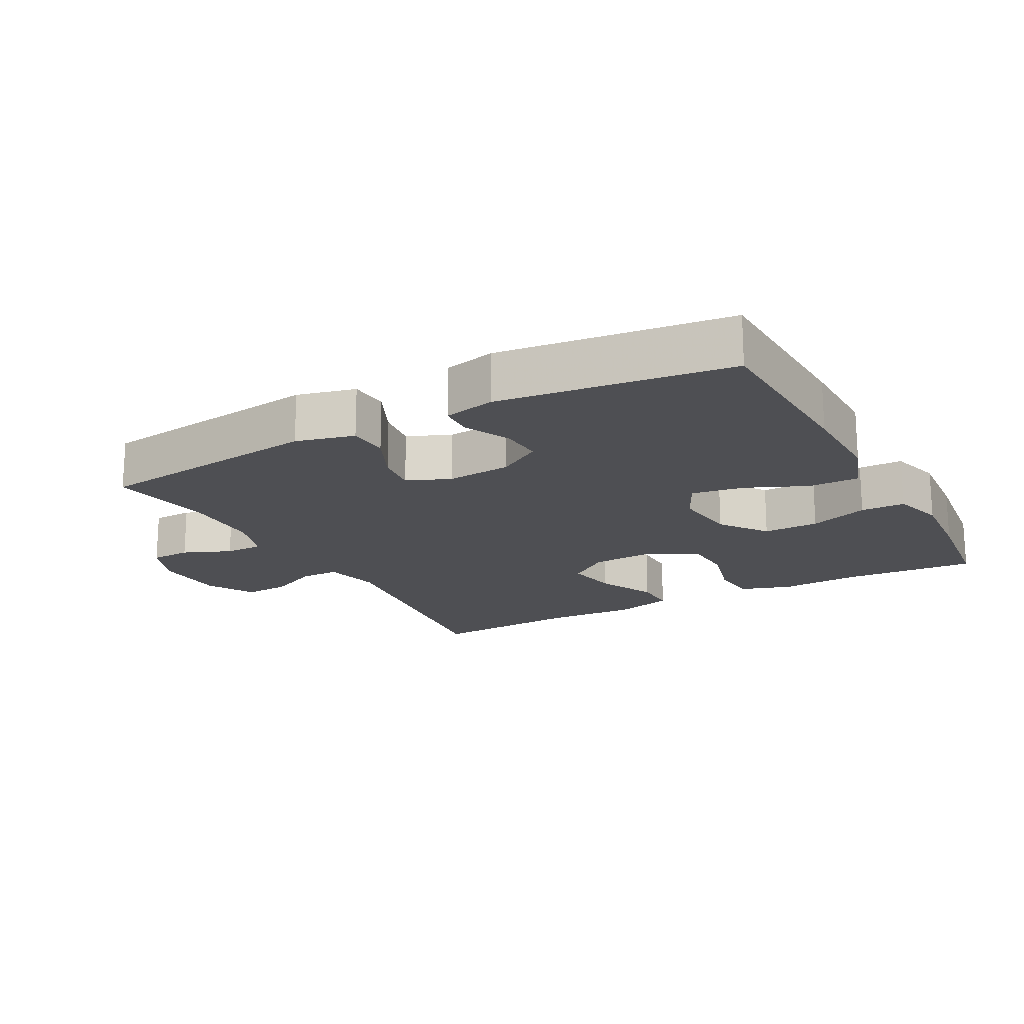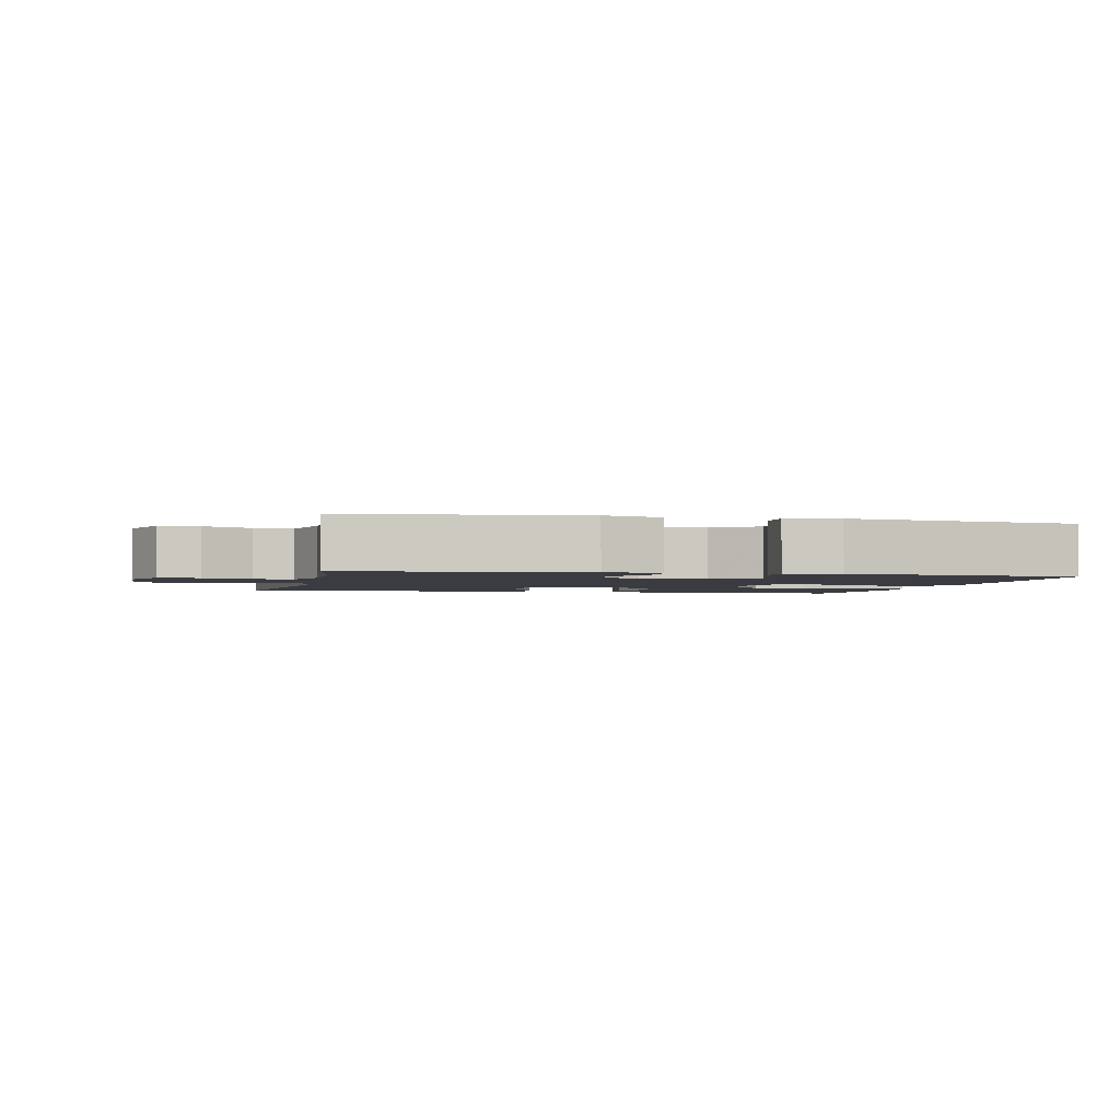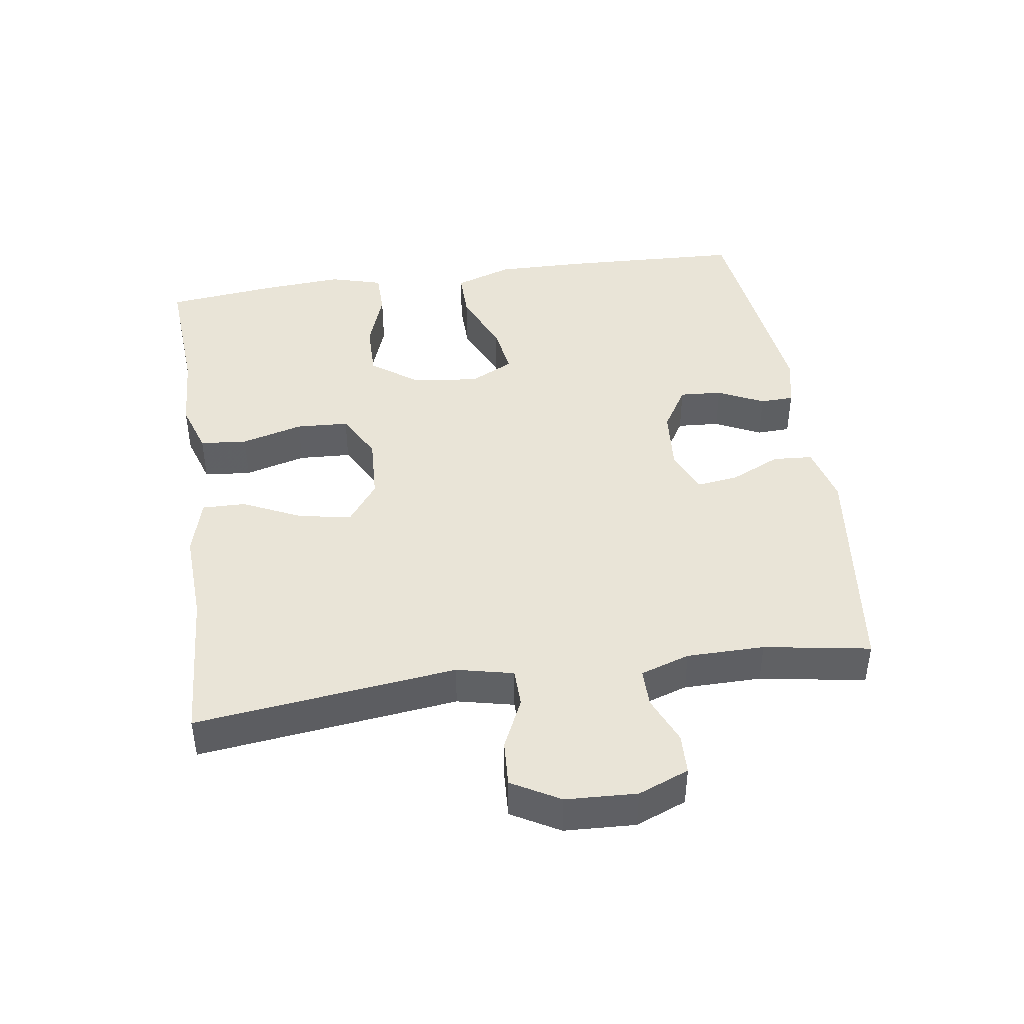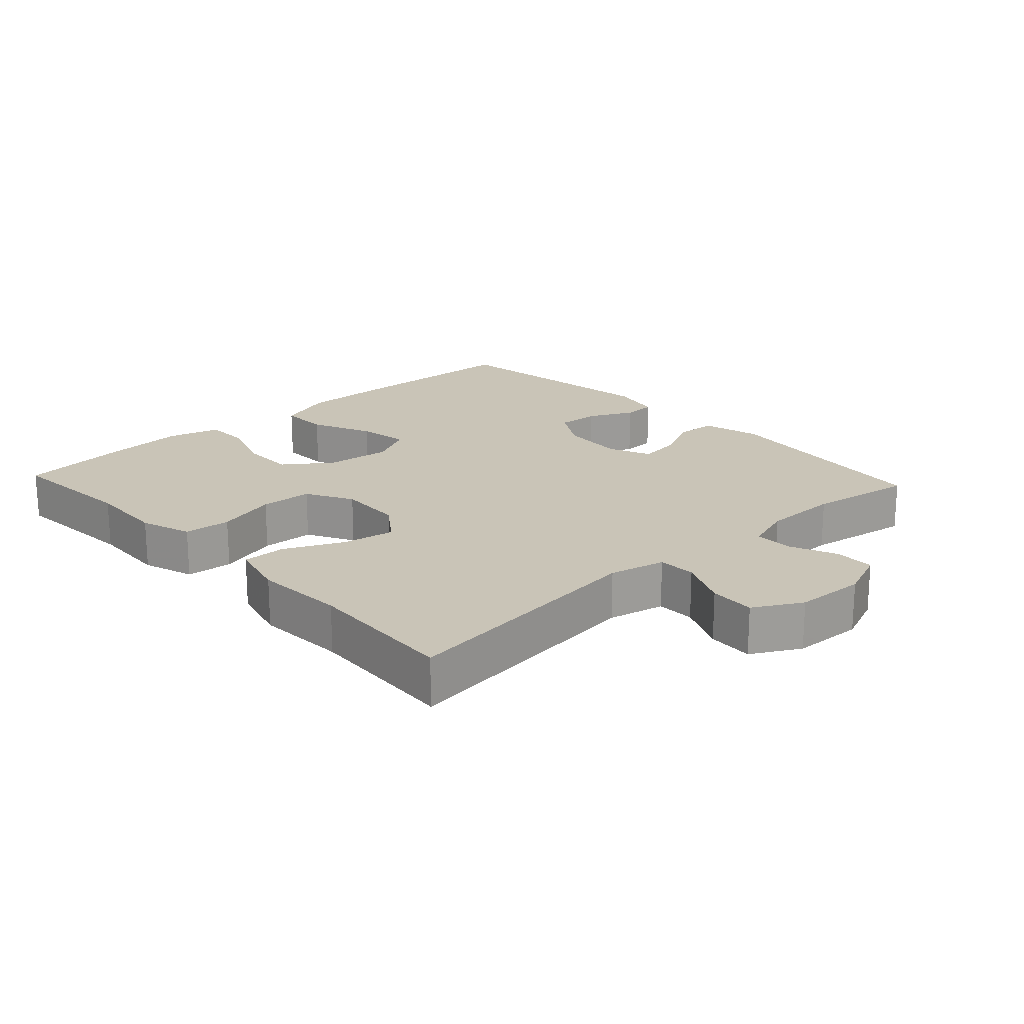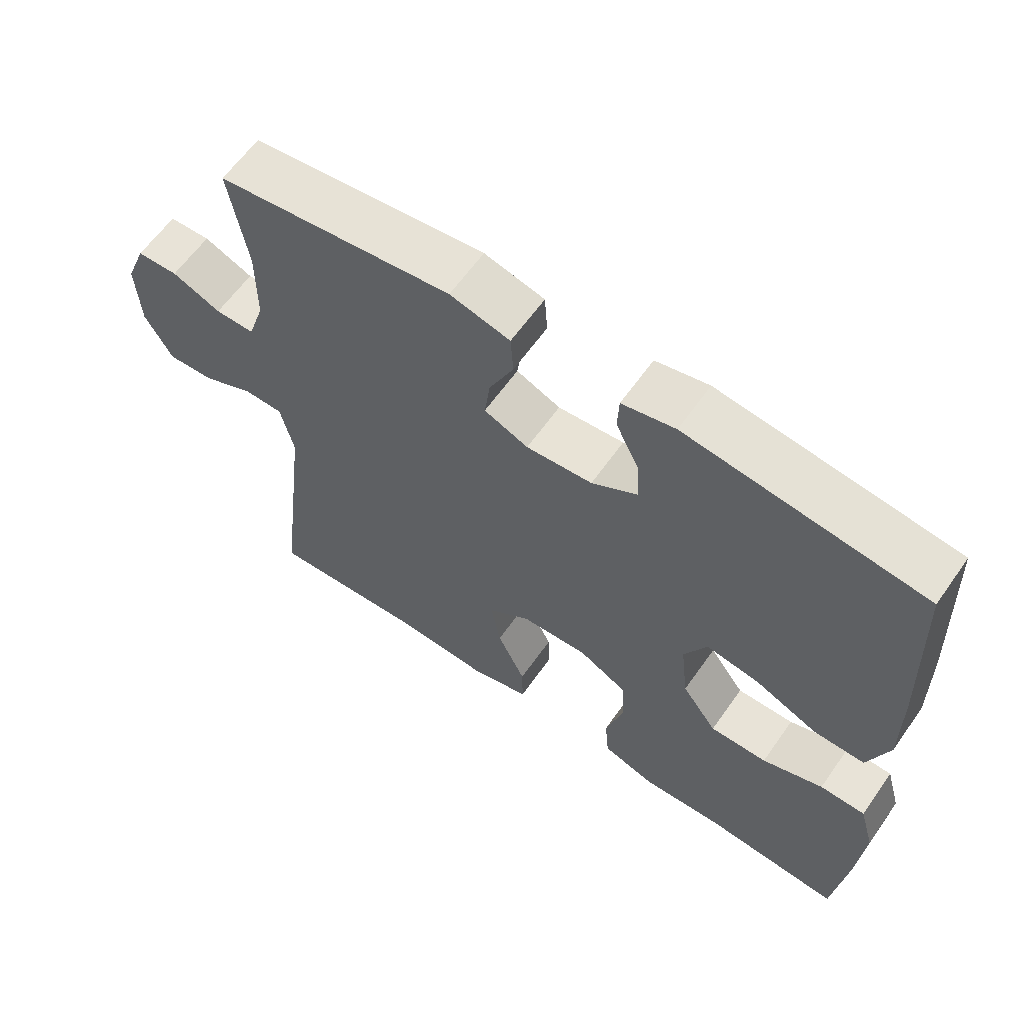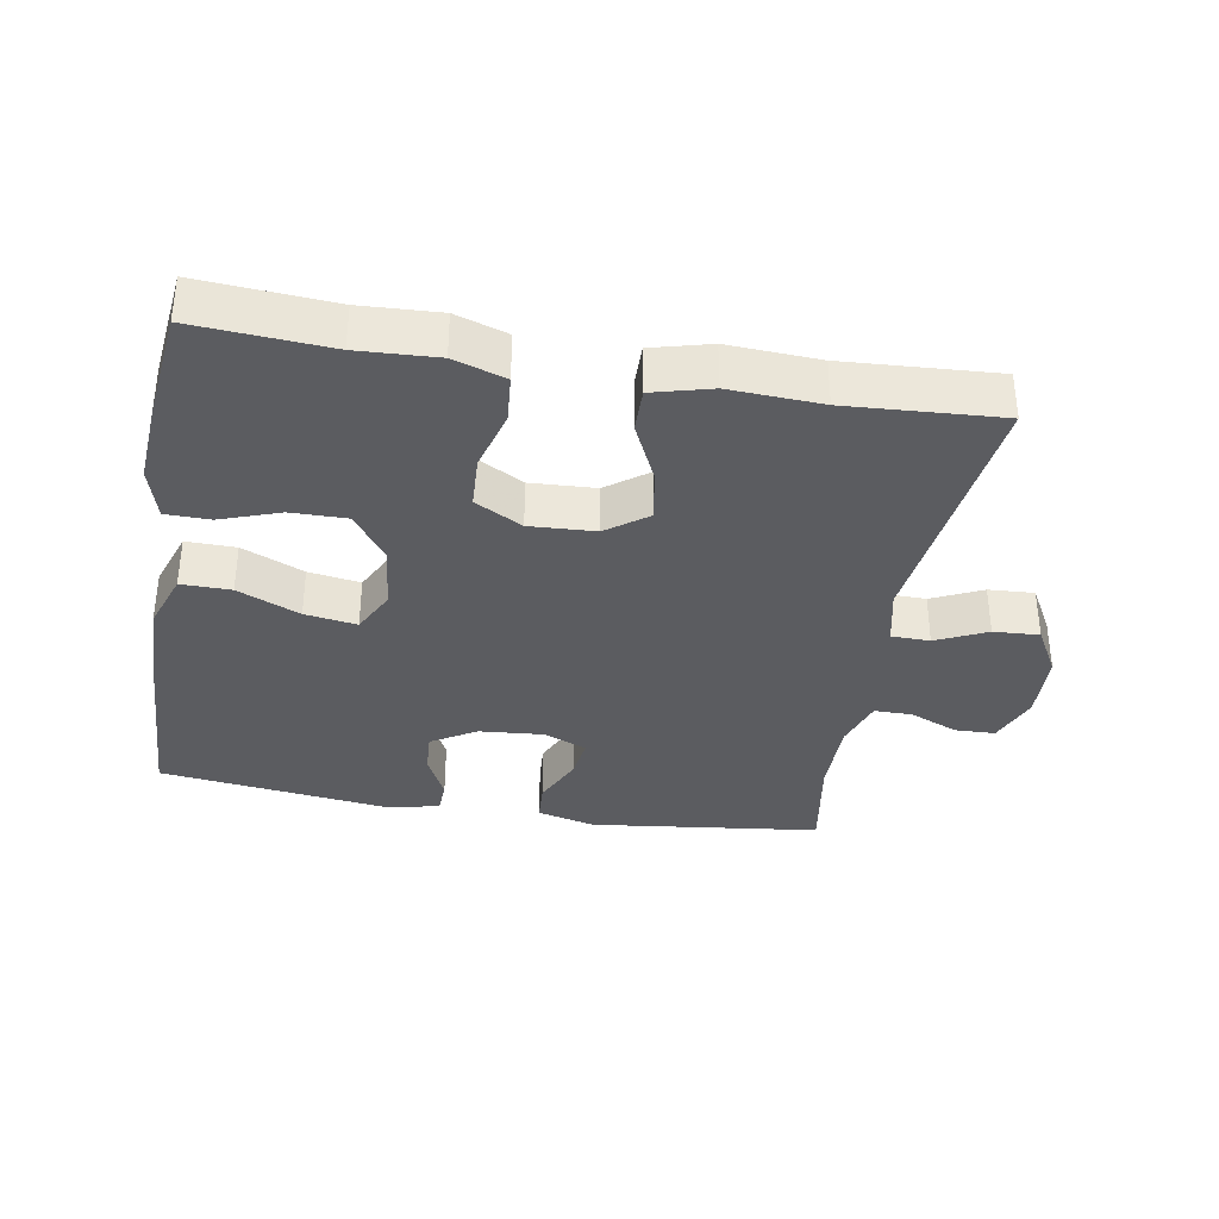
<metadata>
{"format":"obj","ext":"obj","renderer":"f3d","projection":"perspective","resolution":1024,"background":"white","views":[{"elev":-18.1,"azim":28.5,"up":"+Y"},{"elev":-2.2,"azim":-12.6,"up":"+Y"},{"elev":43.3,"azim":-98.3,"up":"+Y"},{"elev":19.9,"azim":-132.9,"up":"+Y"},{"elev":61.9,"azim":35.1,"up":"+Z"},{"elev":-35.2,"azim":170.2,"up":"+Y"}]}
</metadata>
<code>
v 0.5 0.07 0.5
v 0.511 0.07 0.233
v 0.513 0.07 0.098
v 0.483 0.07 0.012
v 0.409 0.07 0.013
v 0.317 0.07 0.053
v 0.24 0.07 0.065
v 0.207 0.07 0
v 0.218 0.07 -0.098
v 0.269 0.07 -0.168
v 0.352 0.07 -0.167
v 0.44 0.07 -0.136
v 0.506 0.07 -0.137
v 0.528 0.07 -0.215
v 0.519 0.07 -0.336
v 0.5 0.07 -0.5
v 0.301 0.07 -0.486
v 0.184 0.07 -0.492
v 0.107 0.07 -0.467
v 0.101 0.07 -0.397
v 0.126 0.07 -0.306
v 0.122 0.07 -0.228
v 0.052 0.07 -0.19
v -0.045 0.07 -0.195
v -0.106 0.07 -0.24
v -0.092 0.07 -0.318
v -0.051 0.07 -0.405
v -0.05 0.07 -0.47
v -0.137 0.07 -0.493
v -0.273 0.07 -0.486
v -0.5 0.07 -0.5
v -0.453 0.07 -0.114
v -0.472 0.07 -0.03
v -0.529 0.07 -0.029
v -0.604 0.07 -0.064
v -0.672 0.07 -0.068
v -0.712 0.07 0.003
v -0.717 0.07 0.108
v -0.687 0.07 0.183
v -0.627 0.07 0.185
v -0.556 0.07 0.155
v -0.499 0.07 0.155
v -0.475 0.07 0.228
v -0.474 0.07 0.343
v -0.5 0.07 0.5
v -0.159 0.07 0.542
v -0.072 0.07 0.52
v -0.068 0.07 0.461
v -0.103 0.07 0.386
v -0.111 0.07 0.324
v -0.047 0.07 0.297
v 0.049 0.07 0.305
v 0.115 0.07 0.345
v 0.111 0.07 0.408
v 0.078 0.07 0.476
v 0.08 0.07 0.526
v 0.157 0.07 0.543
v 0.5 0 0.5
v 0.511 0 0.233
v 0.513 0 0.098
v 0.483 0 0.012
v 0.409 0 0.013
v 0.317 0 0.053
v 0.24 0 0.065
v 0.207 0 0
v 0.218 0 -0.098
v 0.269 0 -0.168
v 0.352 0 -0.167
v 0.44 0 -0.136
v 0.506 0 -0.137
v 0.528 0 -0.215
v 0.519 0 -0.336
v 0.5 0 -0.5
v 0.301 0 -0.486
v 0.184 0 -0.492
v 0.107 0 -0.467
v 0.101 0 -0.397
v 0.126 0 -0.306
v 0.122 0 -0.228
v 0.052 0 -0.19
v -0.045 0 -0.195
v -0.106 0 -0.24
v -0.092 0 -0.318
v -0.051 0 -0.405
v -0.05 0 -0.47
v -0.137 0 -0.493
v -0.273 0 -0.486
v -0.5 0 -0.5
v -0.453 0 -0.114
v -0.472 0 -0.03
v -0.529 0 -0.029
v -0.604 0 -0.064
v -0.672 0 -0.068
v -0.712 0 0.003
v -0.717 0 0.108
v -0.687 0 0.183
v -0.627 0 0.185
v -0.556 0 0.155
v -0.499 0 0.155
v -0.475 0 0.228
v -0.474 0 0.343
v -0.5 0 0.5
v -0.159 0 0.542
v -0.072 0 0.52
v -0.068 0 0.461
v -0.103 0 0.386
v -0.111 0 0.324
v -0.047 0 0.297
v 0.049 0 0.305
v 0.115 0 0.345
v 0.111 0 0.408
v 0.078 0 0.476
v 0.08 0 0.526
v 0.157 0 0.543
f 54 55 56 57
f 53 54 57 1
f 52 53 1 2
f 51 52 2 3
f 46 47 48 49
f 44 45 46 49
f 43 44 49 50
f 42 43 50 51
f 38 39 40 41
f 38 41 42
f 37 38 42
f 34 35 36 37
f 33 34 37 42
f 32 33 42 51
f 30 31 32 51
f 26 27 28 29
f 25 26 29 30
f 18 19 20 21
f 17 18 21 22
f 16 17 22
f 15 16 22
f 14 15 22 23
f 11 12 13 14
f 10 11 14 23
f 3 4 5 6
f 3 6 7
f 51 3 7
f 25 30 51
f 24 25 51 7
f 9 10 23 24
f 8 9 24
f 7 8 24
f 114 113 112 111
f 58 114 111 110
f 59 58 110 109
f 60 59 109 108
f 106 105 104 103
f 106 103 102 101
f 107 106 101 100
f 108 107 100 99
f 98 97 96 95
f 99 98 95
f 99 95 94
f 94 93 92 91
f 99 94 91 90
f 108 99 90 89
f 108 89 88 87
f 86 85 84 83
f 87 86 83 82
f 78 77 76 75
f 79 78 75 74
f 79 74 73
f 79 73 72
f 80 79 72 71
f 71 70 69 68
f 80 71 68 67
f 63 62 61 60
f 64 63 60
f 64 60 108
f 108 87 82
f 64 108 82 81
f 81 80 67 66
f 81 66 65
f 81 65 64
f 1 58 59 2
f 2 59 60 3
f 3 60 61 4
f 4 61 62 5
f 5 62 63 6
f 6 63 64 7
f 7 64 65 8
f 8 65 66 9
f 9 66 67 10
f 10 67 68 11
f 11 68 69 12
f 12 69 70 13
f 13 70 71 14
f 14 71 72 15
f 15 72 73 16
f 16 73 74 17
f 17 74 75 18
f 18 75 76 19
f 19 76 77 20
f 20 77 78 21
f 21 78 79 22
f 22 79 80 23
f 23 80 81 24
f 24 81 82 25
f 25 82 83 26
f 26 83 84 27
f 27 84 85 28
f 28 85 86 29
f 29 86 87 30
f 30 87 88 31
f 31 88 89 32
f 32 89 90 33
f 33 90 91 34
f 34 91 92 35
f 35 92 93 36
f 36 93 94 37
f 37 94 95 38
f 38 95 96 39
f 39 96 97 40
f 40 97 98 41
f 41 98 99 42
f 42 99 100 43
f 43 100 101 44
f 44 101 102 45
f 45 102 103 46
f 46 103 104 47
f 47 104 105 48
f 48 105 106 49
f 49 106 107 50
f 50 107 108 51
f 51 108 109 52
f 52 109 110 53
f 53 110 111 54
f 54 111 112 55
f 55 112 113 56
f 56 113 114 57
f 57 114 58 1

</code>
